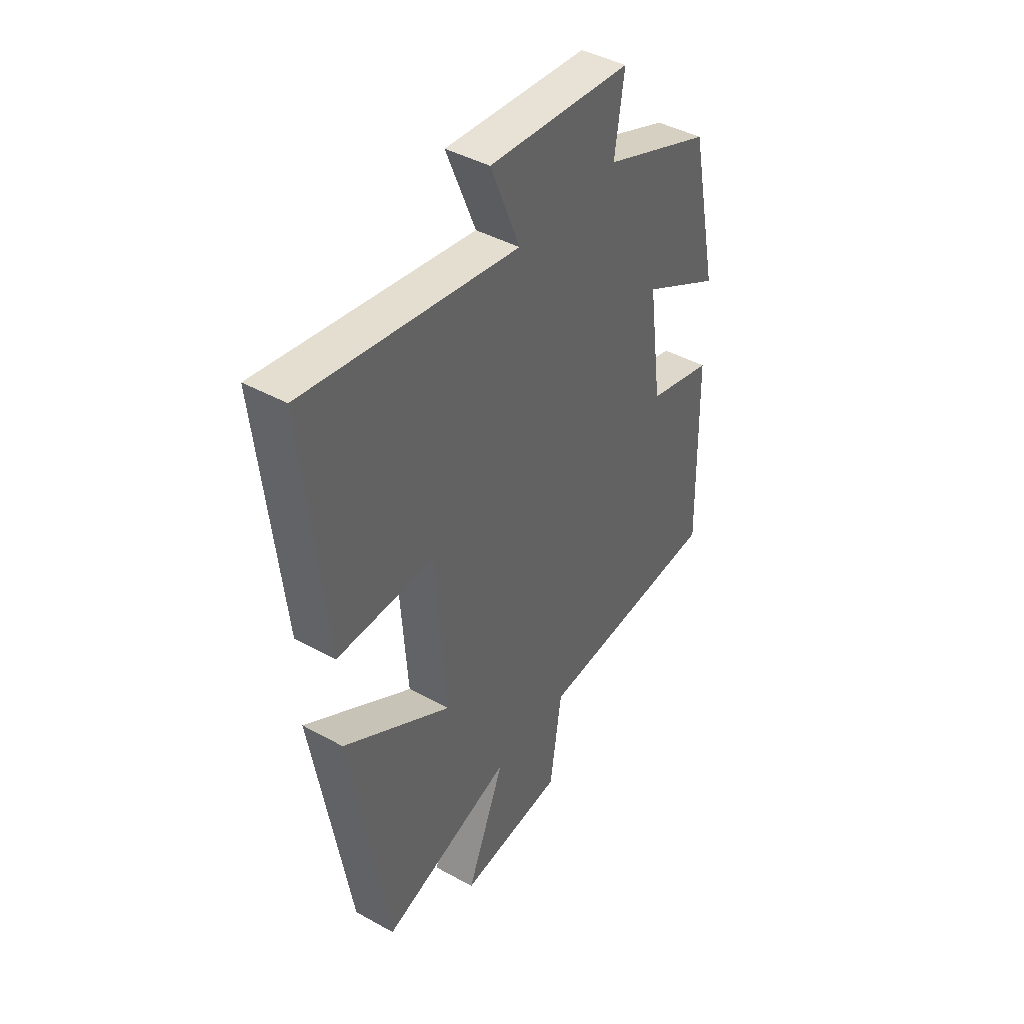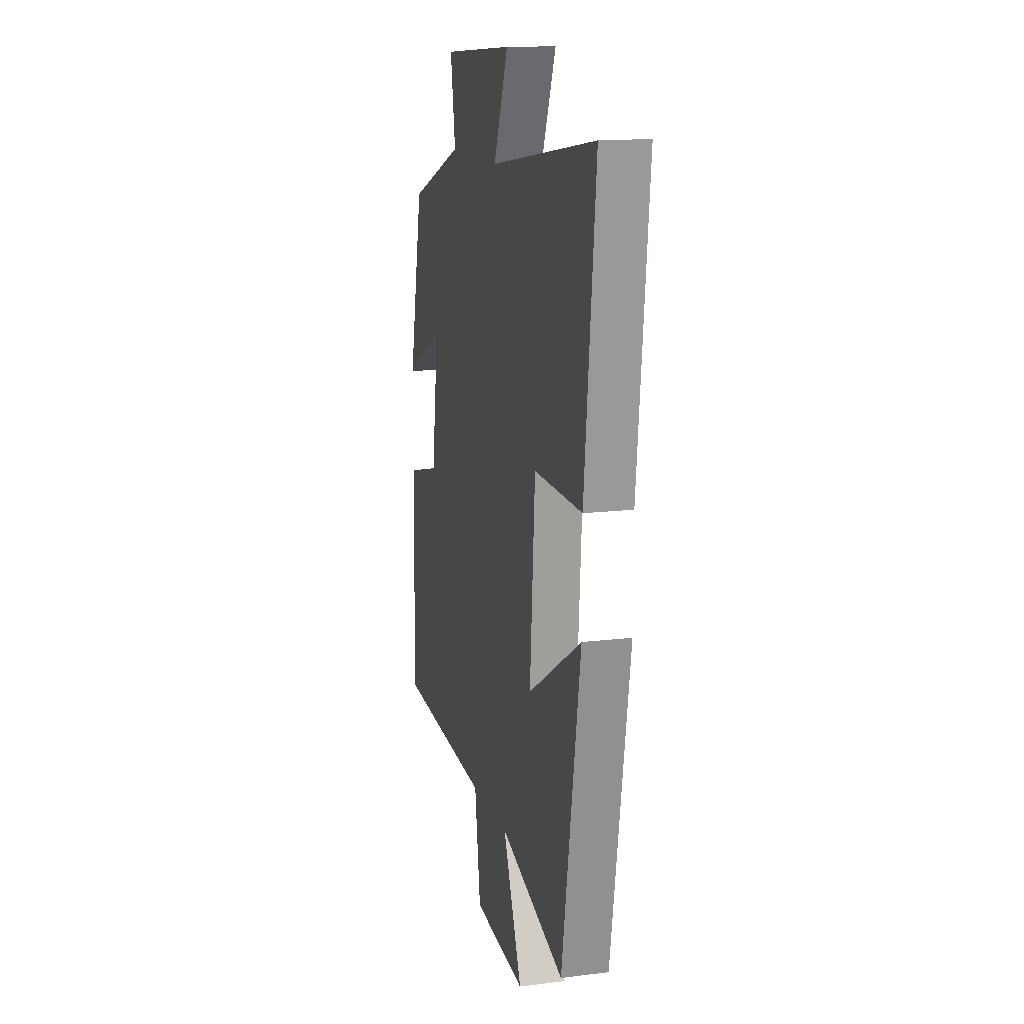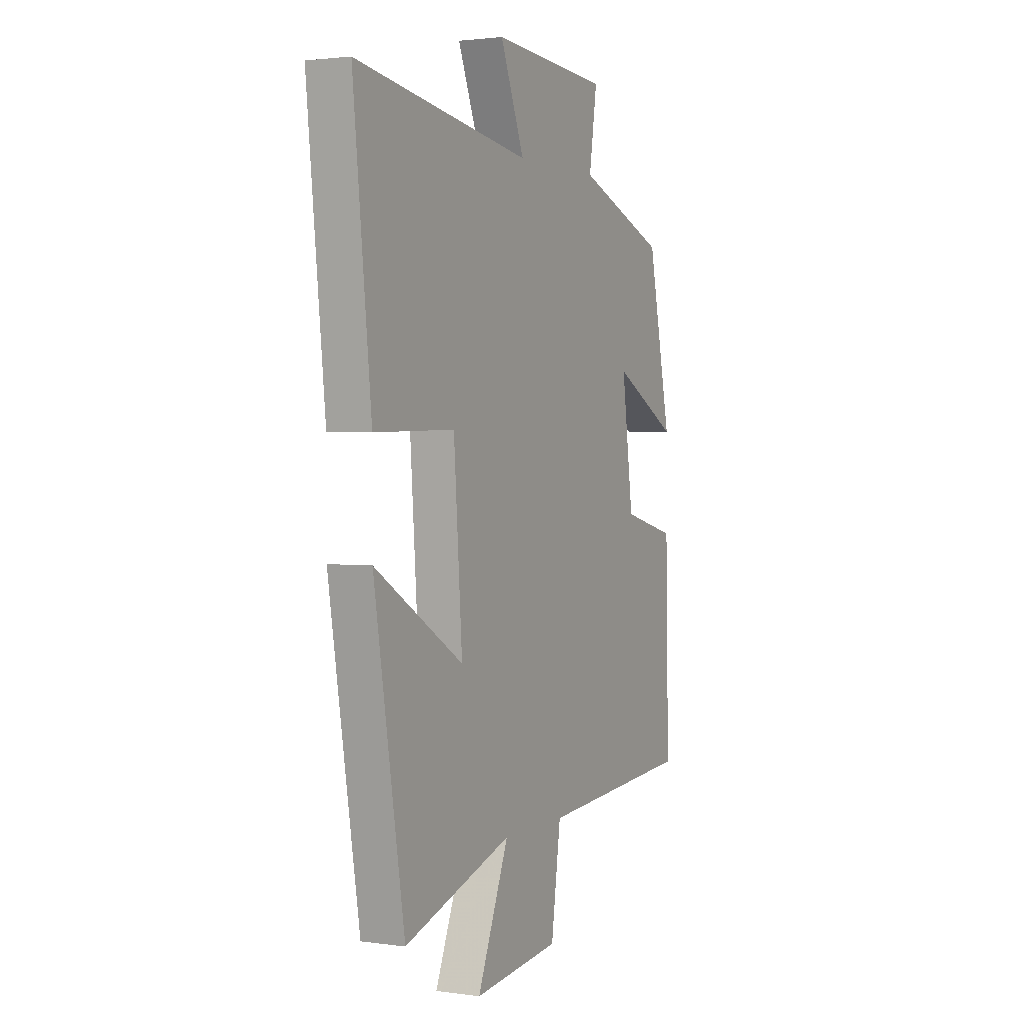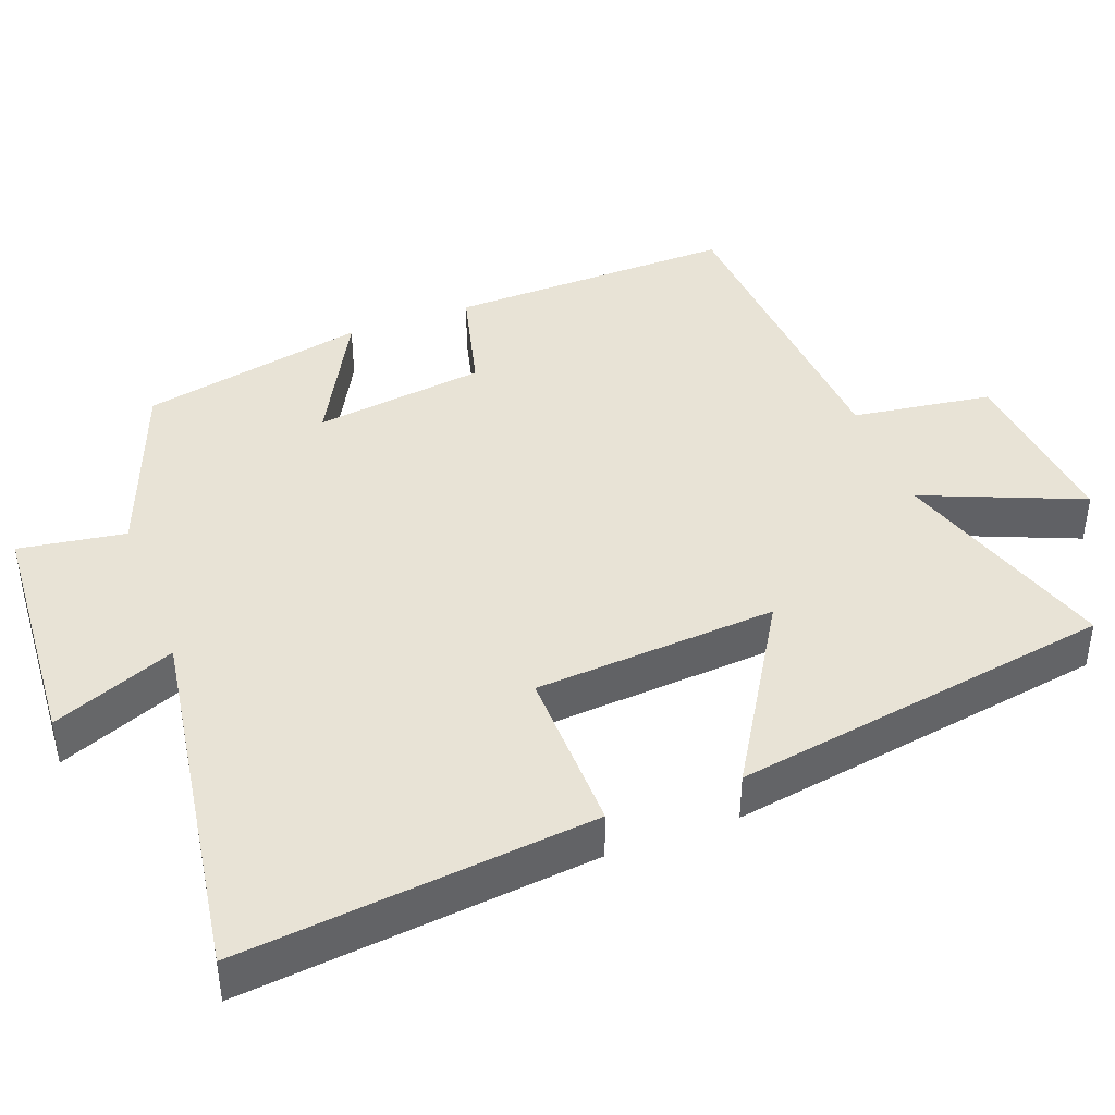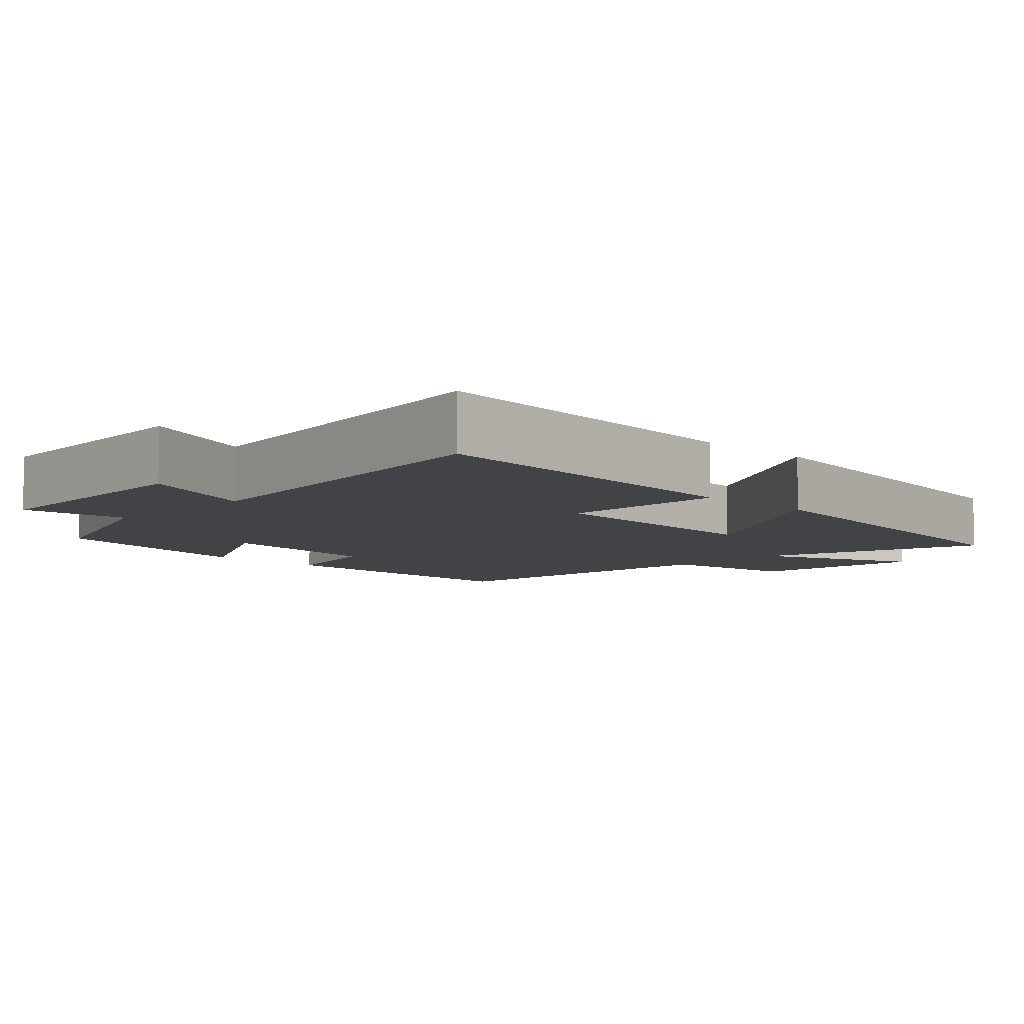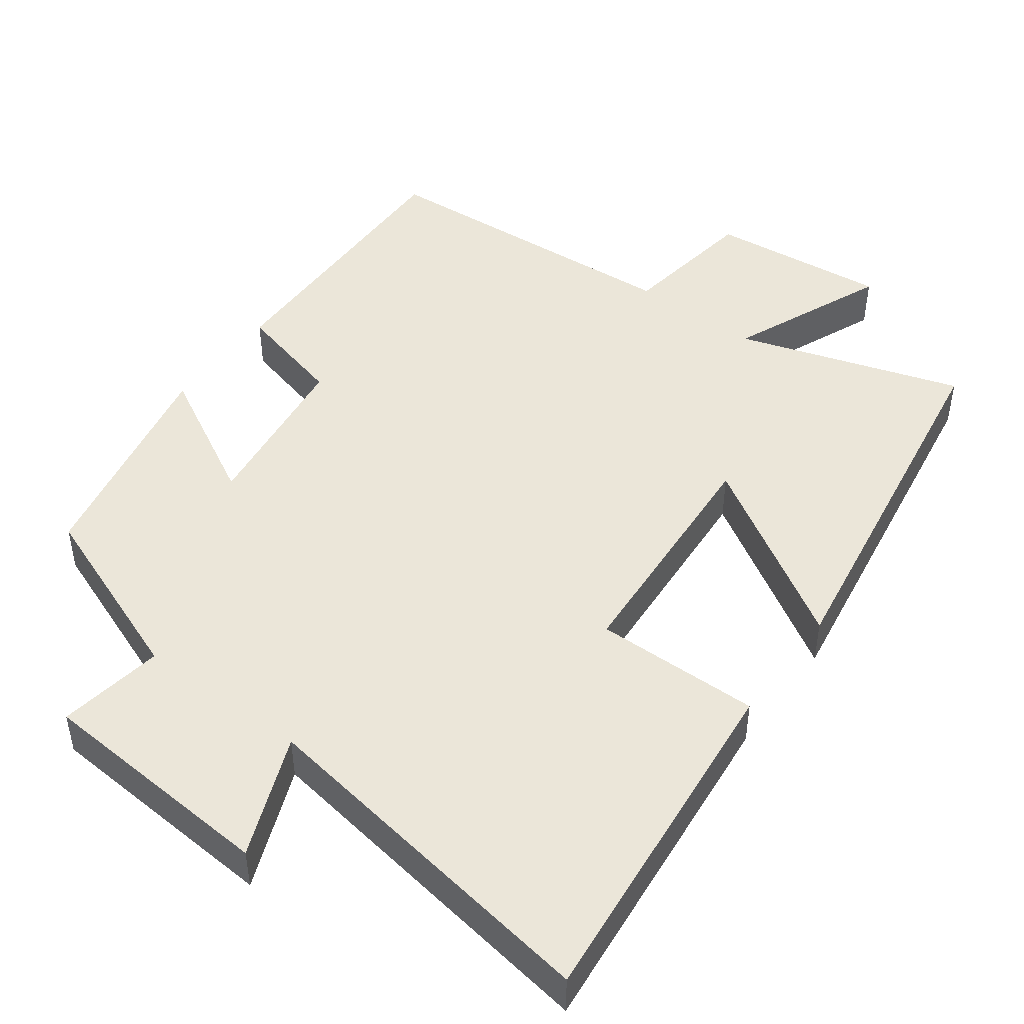
<metadata>
{"format":"obj","ext":"obj","renderer":"f3d","projection":"perspective","resolution":1024,"background":"white","views":[{"elev":42.7,"azim":123.4,"up":"+Z"},{"elev":14.4,"azim":74.9,"up":"+Z"},{"elev":2.0,"azim":116.5,"up":"+Z"},{"elev":41.9,"azim":69.5,"up":"+Y"},{"elev":-7.1,"azim":45.8,"up":"+Y"},{"elev":46.8,"azim":36.8,"up":"+Y"}]}
</metadata>
<code>
v 0.414 0.07 -0.599
v 0.108 0.07 -0.5
v 0.197 0.07 -0.716
v -0.047 0.07 -0.69
v -0.074 0.07 -0.5
v -0.509 0.07 -0.469
v -0.5 0.07 -0.077
v -0.349 0.07 -0.039
v -0.317 0.07 0.195
v -0.5 0.07 0.097
v -0.435 0.07 0.405
v -0.184 0.07 0.5
v -0.206 0.07 0.645
v 0.124 0.07 0.667
v 0.056 0.07 0.5
v 0.551 0.07 0.575
v 0.5 0.07 0.095
v 0.273 0.07 0.099
v 0.249 0.07 -0.231
v 0.5 0.07 -0.079
v 0.414 0 -0.599
v 0.108 0 -0.5
v 0.197 0 -0.716
v -0.047 0 -0.69
v -0.074 0 -0.5
v -0.509 0 -0.469
v -0.5 0 -0.077
v -0.349 0 -0.039
v -0.317 0 0.195
v -0.5 0 0.097
v -0.435 0 0.405
v -0.184 0 0.5
v -0.206 0 0.645
v 0.124 0 0.667
v 0.056 0 0.5
v 0.551 0 0.575
v 0.5 0 0.095
v 0.273 0 0.099
v 0.249 0 -0.231
v 0.5 0 -0.079
f 19 20 1 2
f 18 19 2
f 15 16 17 18
f 15 18 2
f 12 13 14 15
f 11 12 15
f 10 11 15
f 9 10 15
f 8 9 15 2
f 7 8 2
f 6 7 2
f 5 6 2
f 2 3 4 5
f 22 21 40 39
f 22 39 38
f 38 37 36 35
f 22 38 35
f 35 34 33 32
f 35 32 31
f 35 31 30
f 35 30 29
f 22 35 29 28
f 22 28 27
f 22 27 26
f 22 26 25
f 25 24 23 22
f 1 21 22 2
f 2 22 23 3
f 3 23 24 4
f 4 24 25 5
f 5 25 26 6
f 6 26 27 7
f 7 27 28 8
f 8 28 29 9
f 9 29 30 10
f 10 30 31 11
f 11 31 32 12
f 12 32 33 13
f 13 33 34 14
f 14 34 35 15
f 15 35 36 16
f 16 36 37 17
f 17 37 38 18
f 18 38 39 19
f 19 39 40 20
f 20 40 21 1

</code>
